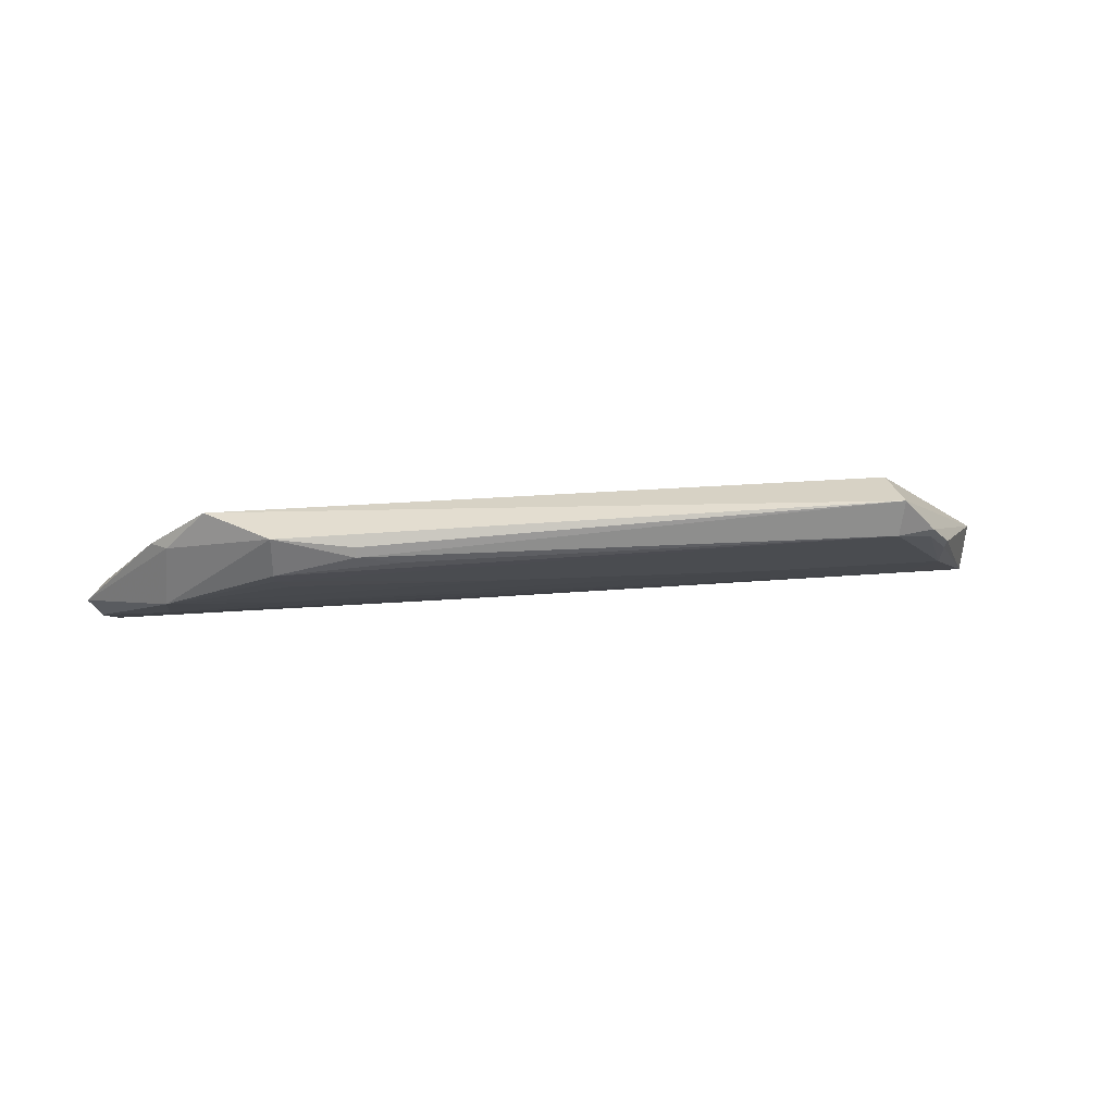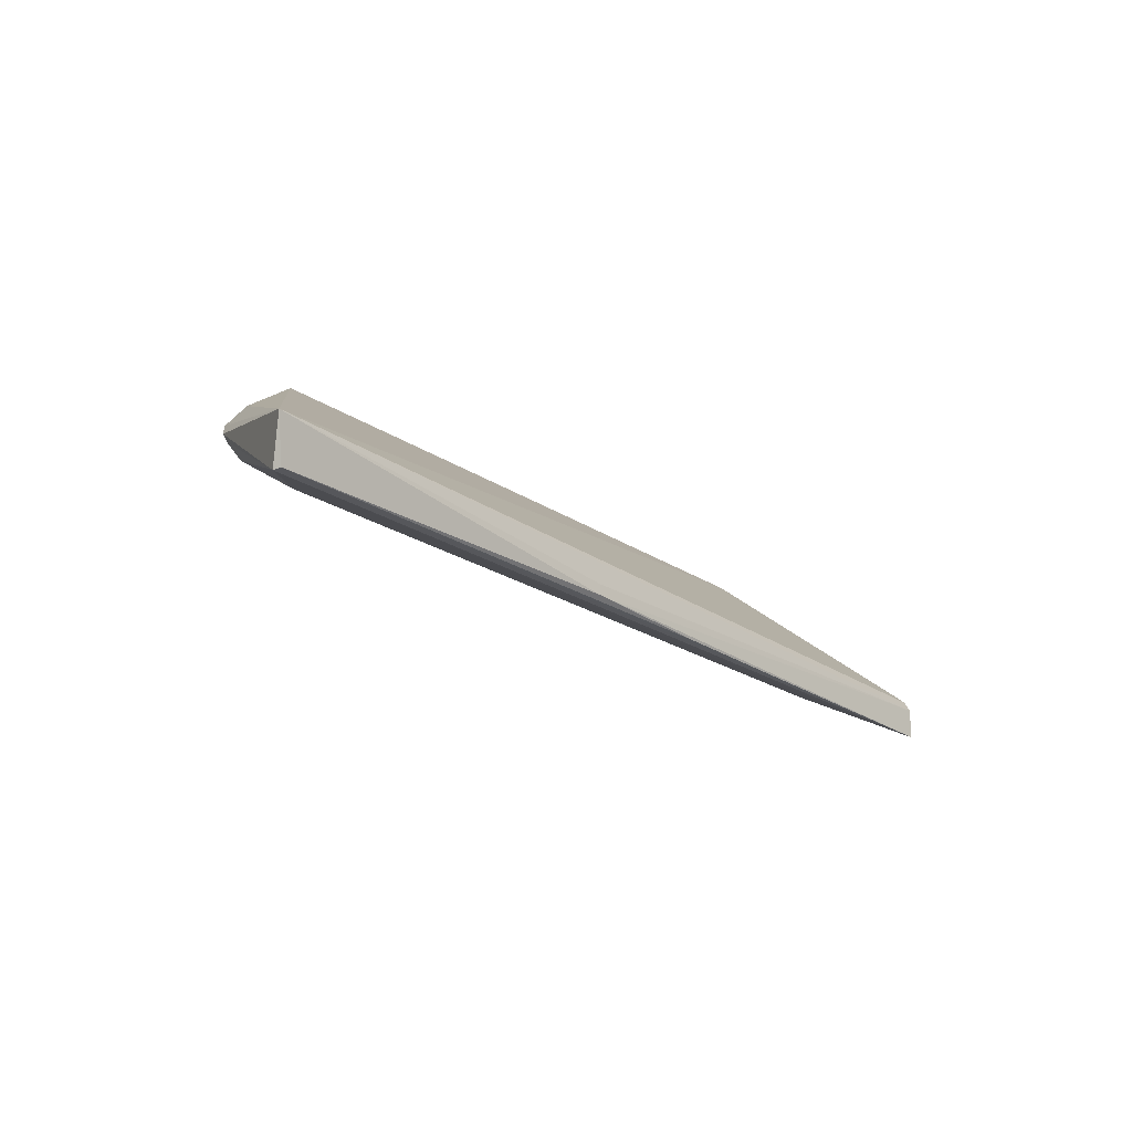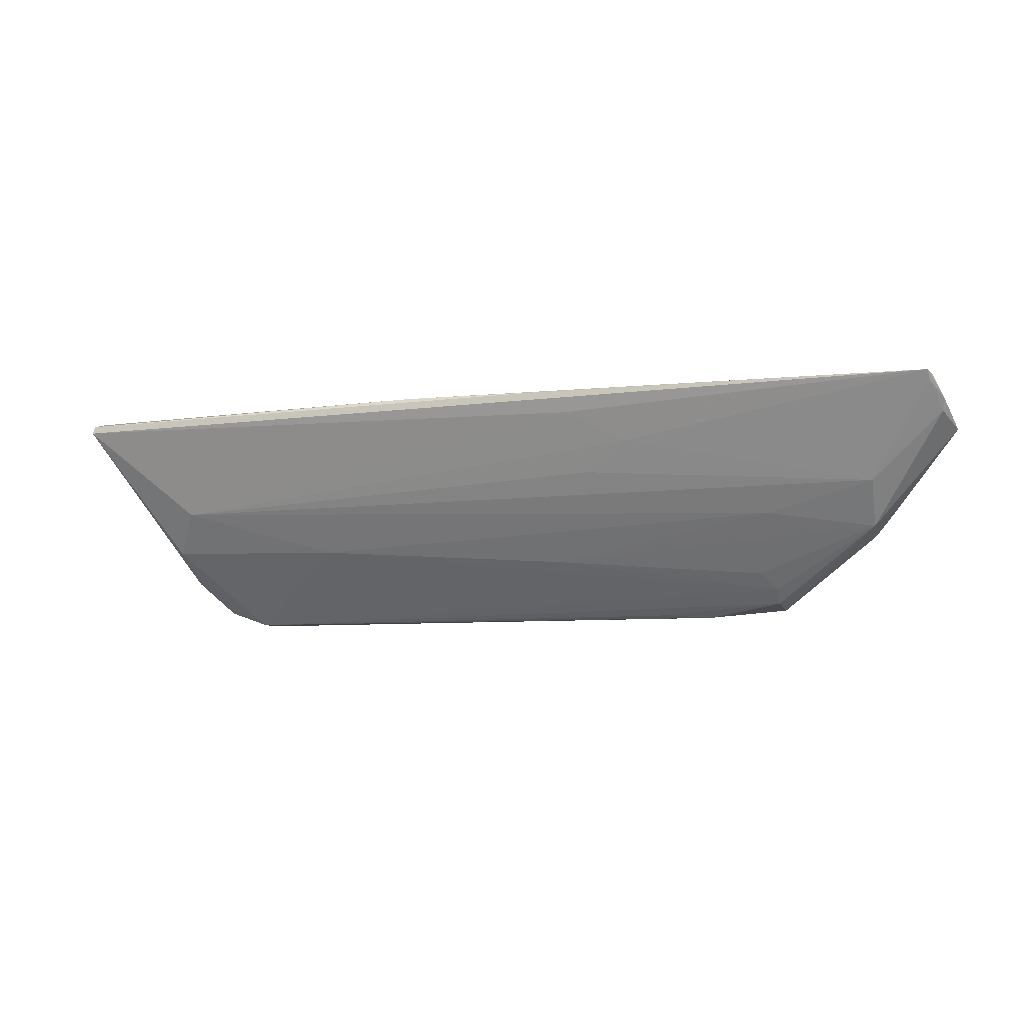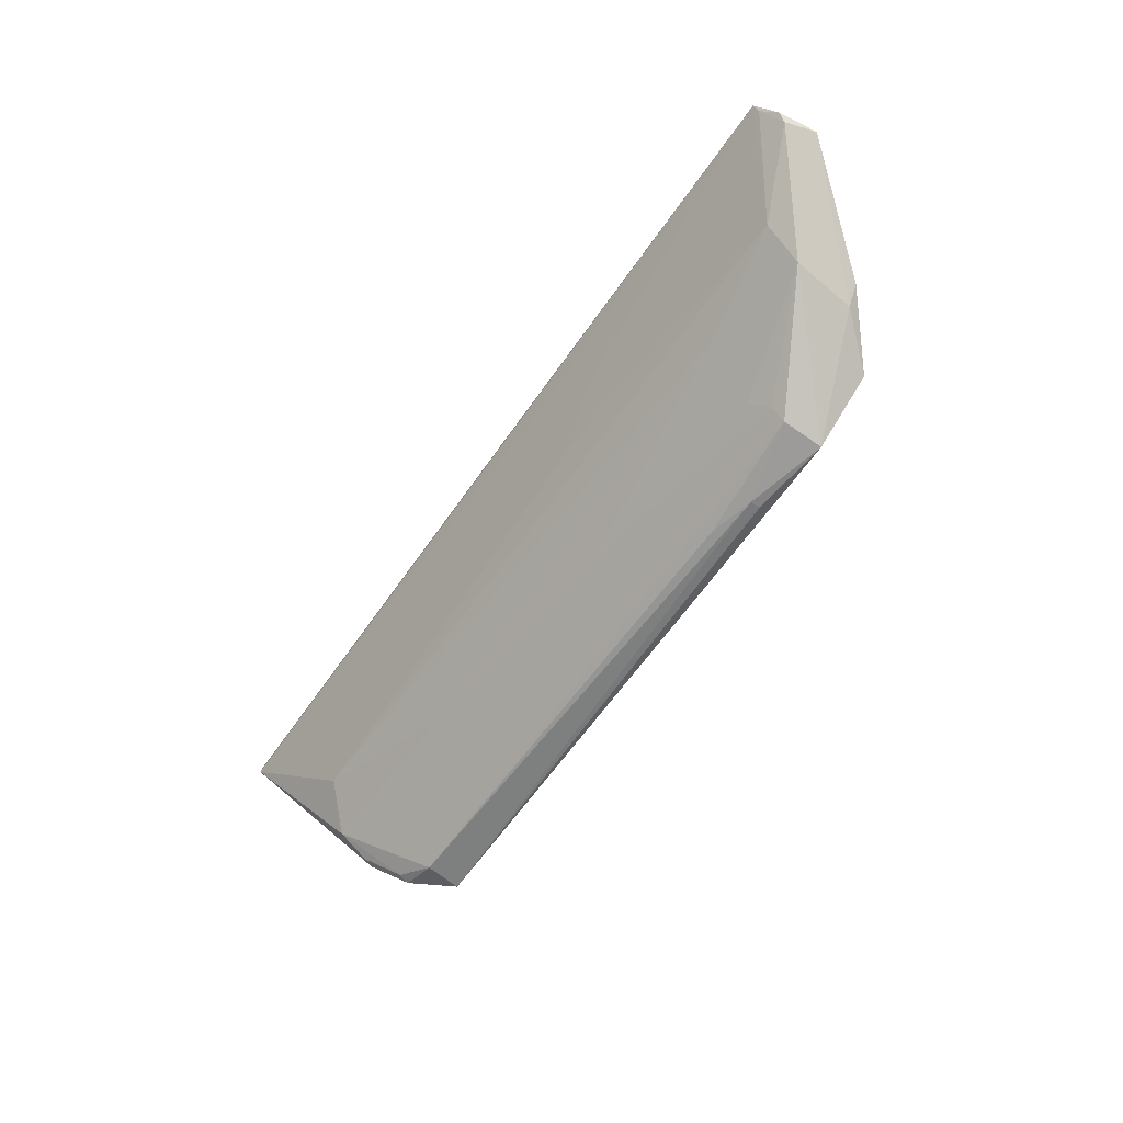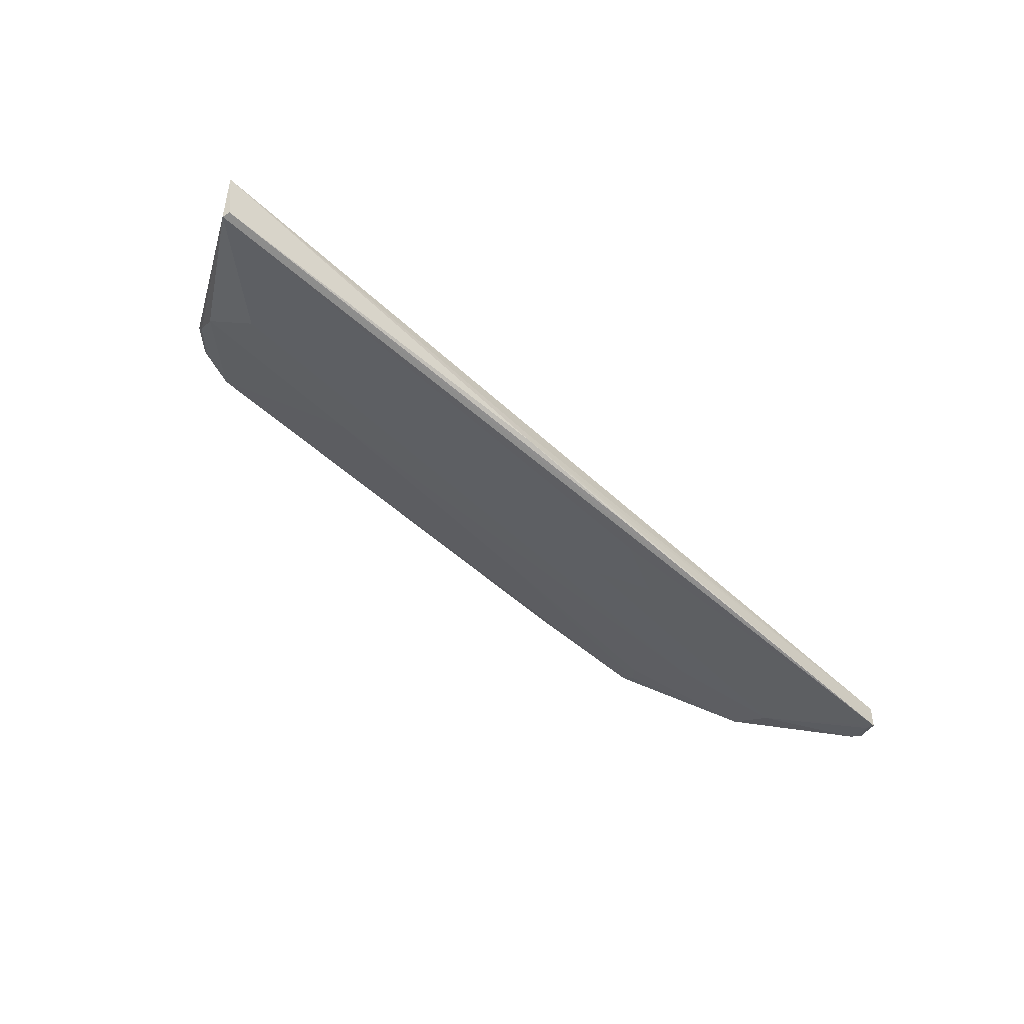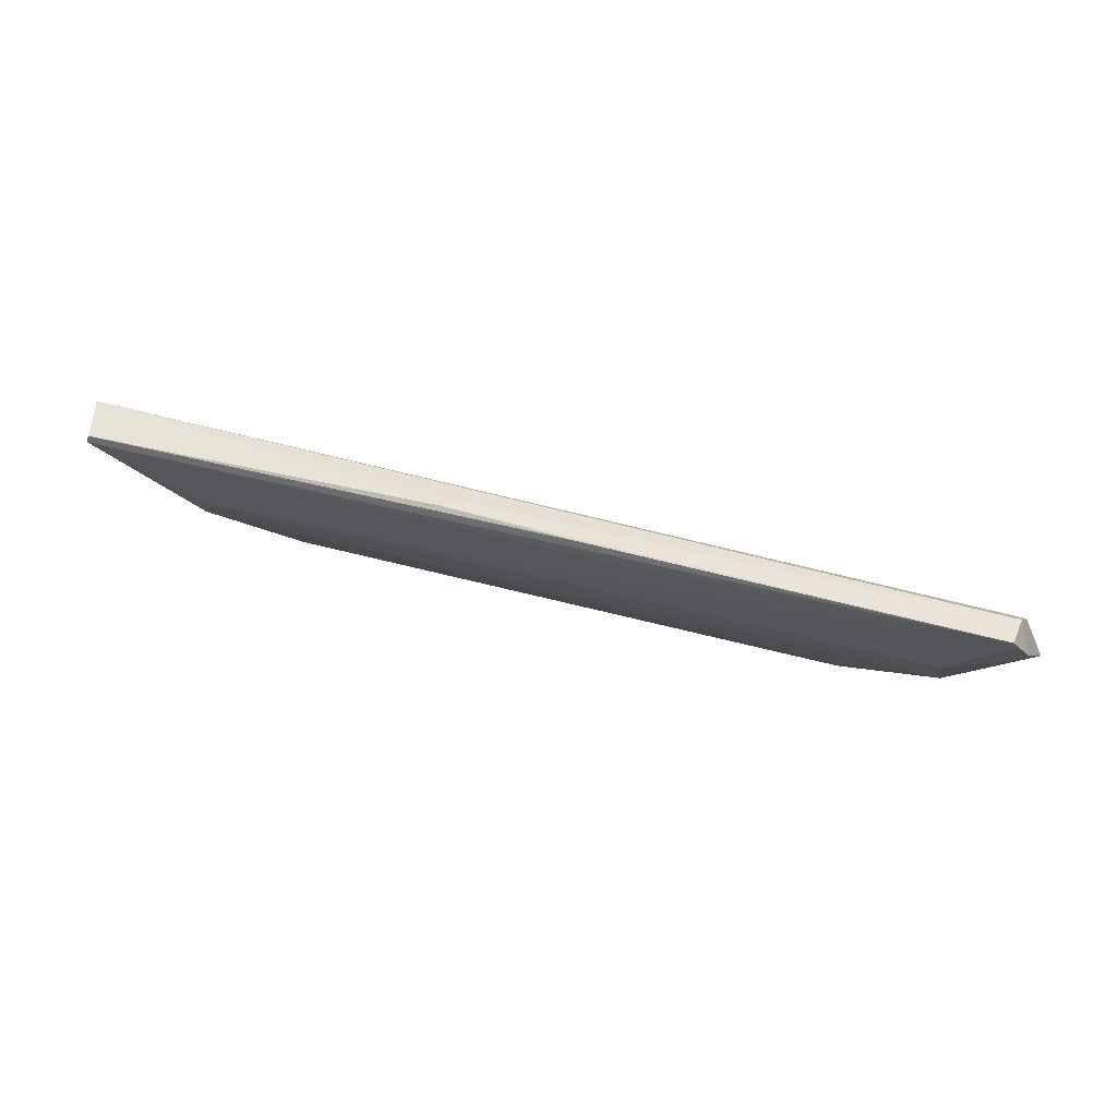
<metadata>
{"format":"obj","ext":"obj","renderer":"f3d","projection":"perspective","resolution":1024,"background":"white","views":[{"elev":25.0,"azim":171.7,"up":"+Y"},{"elev":-22.3,"azim":-49.7,"up":"+Y"},{"elev":-5.4,"azim":17.0,"up":"+Z"},{"elev":-59.0,"azim":55.3,"up":"+Z"},{"elev":-57.2,"azim":-43.6,"up":"+Y"},{"elev":42.3,"azim":19.3,"up":"+Z"}]}
</metadata>
<code>
v 0.03869 -0.04047 0.02056
v 0.03971 -0.04165 0.01827
v 0.02952 -0.0269 0.005648
v -0.02724 -0.02708 0.0003251
v -0.03922 -0.04246 0.01899
v 0.02425 -0.03108 0.001818
v 0.04063 -0.03894 0.01594
v 0.03852 -0.04308 0.0205
v -0.04034 -0.03878 0.01972
v 0.02431 -0.02761 0.001308
v -0.03303 -0.0361 0.007142
v 0.03898 -0.0382 0.01837
v 0.03333 -0.03607 0.008222
v -0.02683 -0.0269 0.004994
v -0.007272 -0.04235 0.02024
v 0.01769 -0.02935 0.0006545
v 0.02943 -0.02689 0.005642
v -0.03265 -0.03289 0.004375
v -0.03084 -0.03868 0.01067
v 0.03419 -0.03092 0.009239
v 0.03898 -0.03942 0.01982
v 0.03956 -0.0411 0.01729
v 0.004555 -0.03463 0.005728
v -0.007231 -0.04143 0.02023
v 0.004686 -0.04275 0.02022
v 0.0177 -0.02848 0.0007111
v -0.03024 -0.03036 0.001536
v -0.03941 -0.04256 0.01837
v 0.03342 -0.03868 0.01194
v 0.03287 -0.03073 0.007675
v 0.03862 -0.04264 0.01966
v -0.02684 -0.03024 0.0003552
v 0.02292 -0.03334 0.004437
v -0.0177 -0.03589 0.006967
v -0.03257 -0.03368 0.00482
v 0.007211 -0.04236 0.01839
v 0.02422 -0.03717 0.009489
v 0.02423 -0.03214 0.003032
v 0.01374 -0.03014 0.0008978
v -0.03022 -0.03123 0.001982
v 0.01245 -0.04106 0.01586
v 0.008526 -0.03976 0.01333
f 8 2 1
f 13 6 10
f 14 4 9
f 15 8 1
f 15 9 5
f 16 10 6
f 17 10 4
f 17 3 10
f 17 4 14
f 17 14 9
f 17 12 3
f 20 12 7
f 20 3 12
f 21 7 12
f 21 1 2
f 21 2 7
f 21 9 1
f 21 17 9
f 21 12 17
f 22 13 7
f 22 7 2
f 24 15 1
f 24 1 9
f 24 9 15
f 25 15 5
f 25 5 8
f 25 8 15
f 26 16 4
f 26 4 10
f 26 10 16
f 27 18 9
f 27 9 4
f 28 5 9
f 28 9 18
f 28 11 19
f 28 8 5
f 29 13 22
f 30 20 7
f 30 7 13
f 30 13 10
f 30 10 3
f 30 3 20
f 31 22 2
f 31 2 8
f 31 29 22
f 31 8 29
f 32 27 4
f 32 4 16
f 33 13 23
f 34 19 11
f 34 11 32
f 35 28 18
f 35 11 28
f 36 28 19
f 36 8 28
f 37 29 19
f 37 13 29
f 37 19 34
f 37 34 23
f 37 23 13
f 38 32 6
f 38 34 32
f 38 23 34
f 38 33 23
f 38 6 13
f 38 13 33
f 39 32 16
f 39 16 6
f 39 6 32
f 40 32 11
f 40 11 35
f 40 27 32
f 40 35 18
f 40 18 27
f 41 29 8
f 41 8 36
f 41 36 19
f 42 41 19
f 42 19 29
f 42 29 41

</code>
